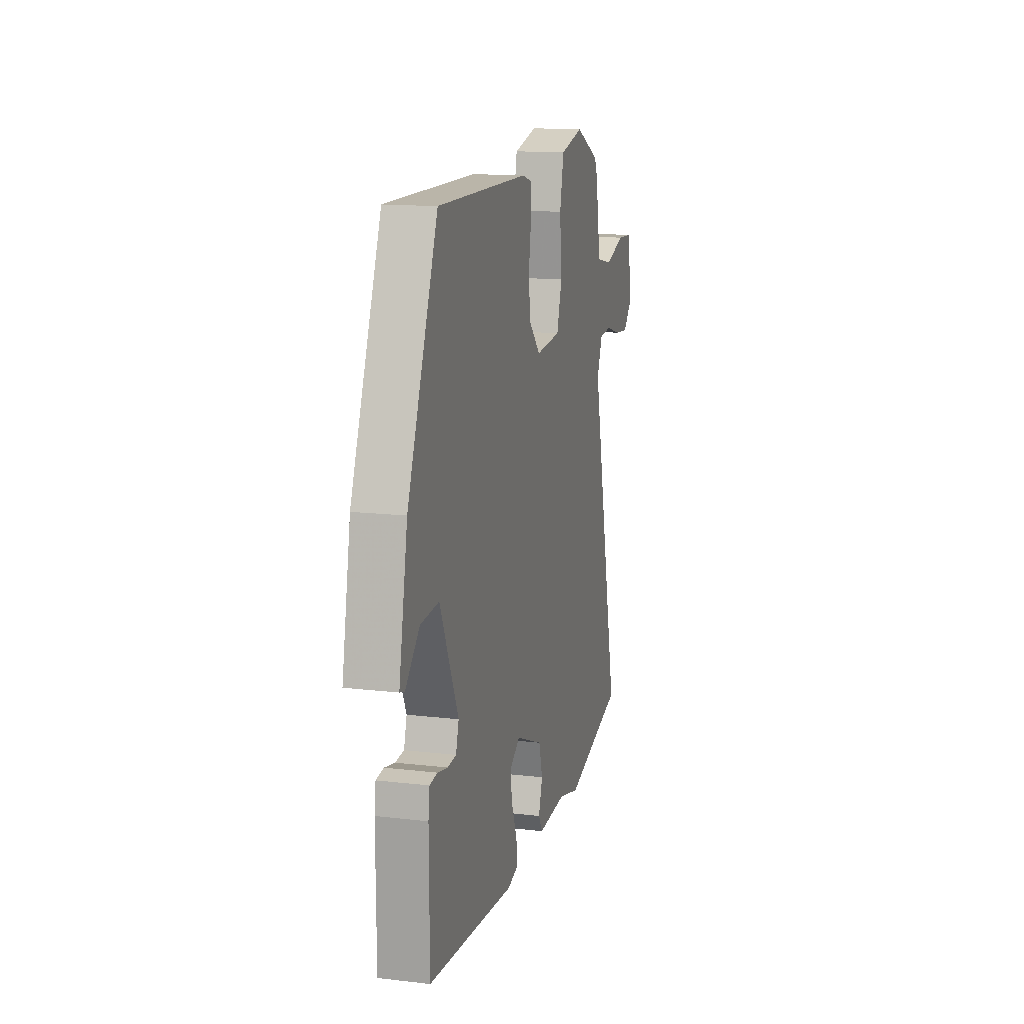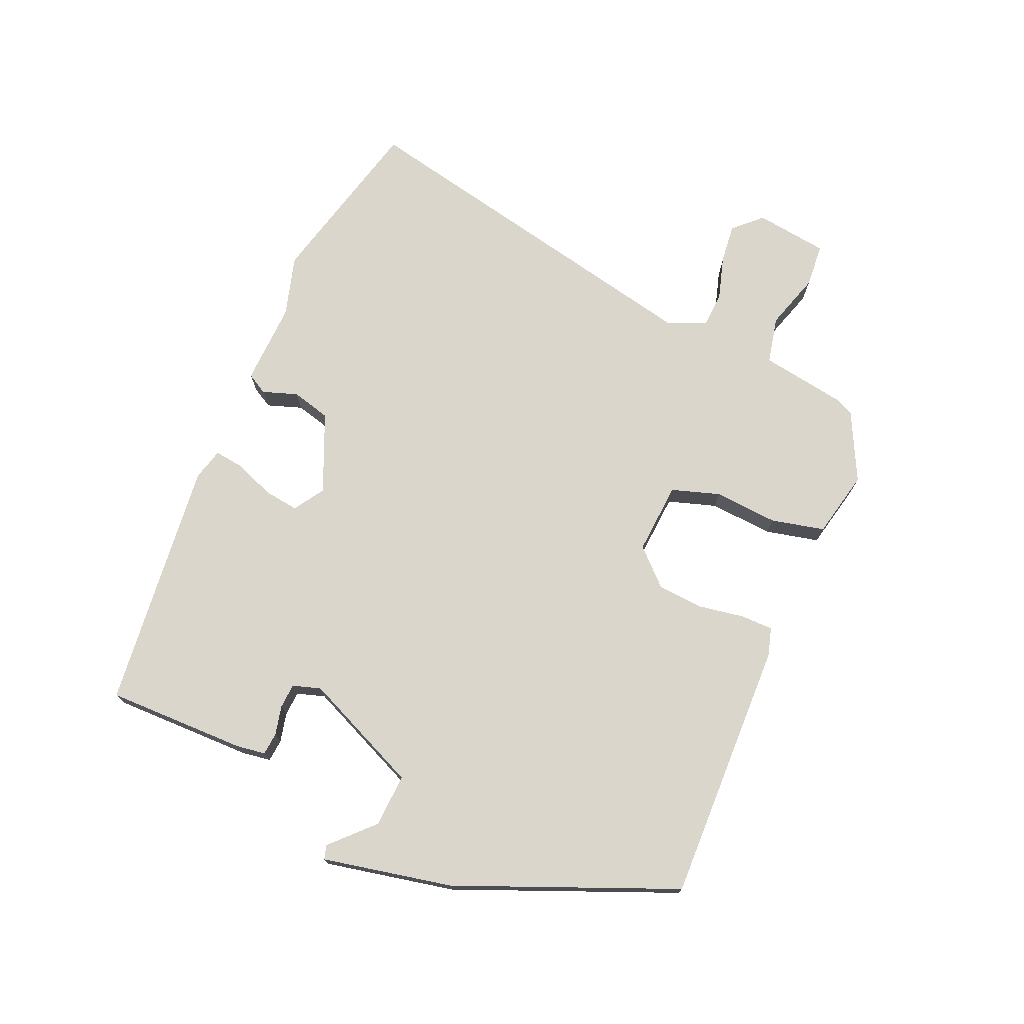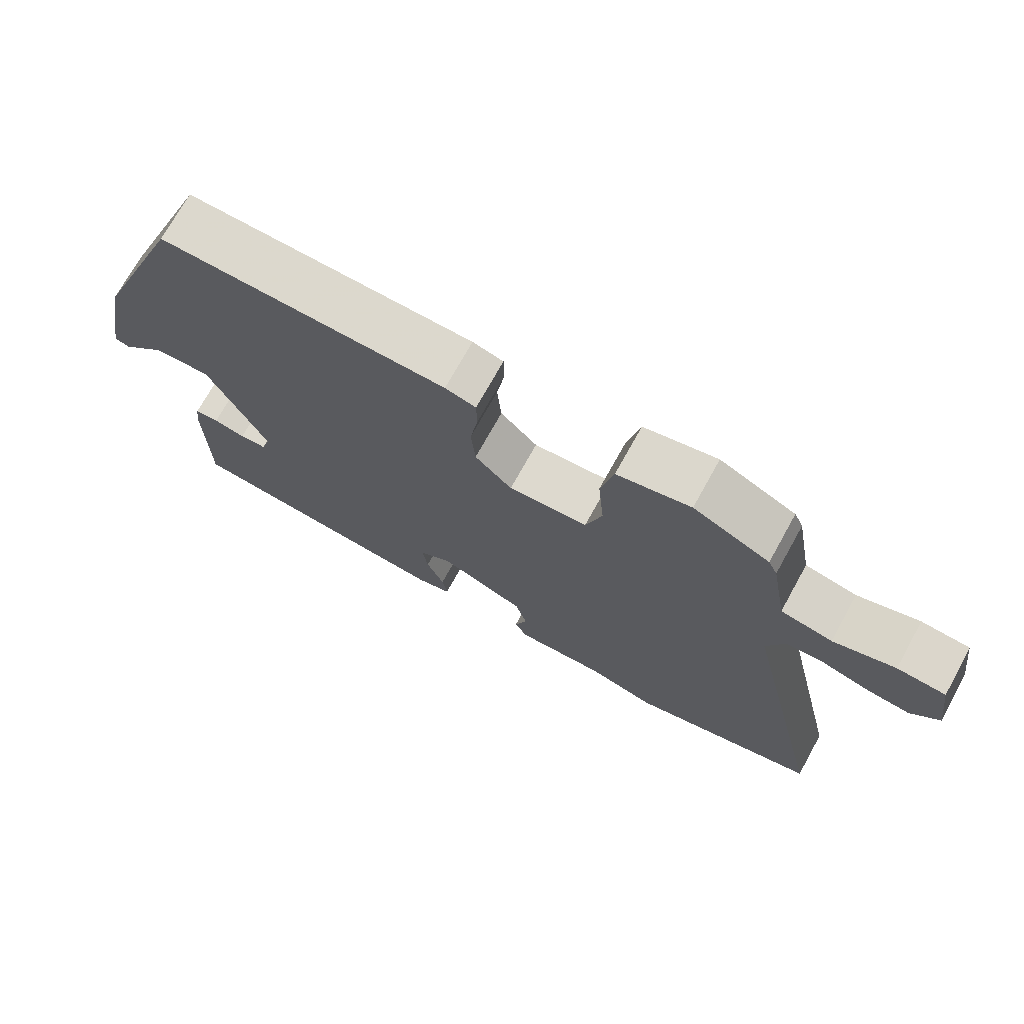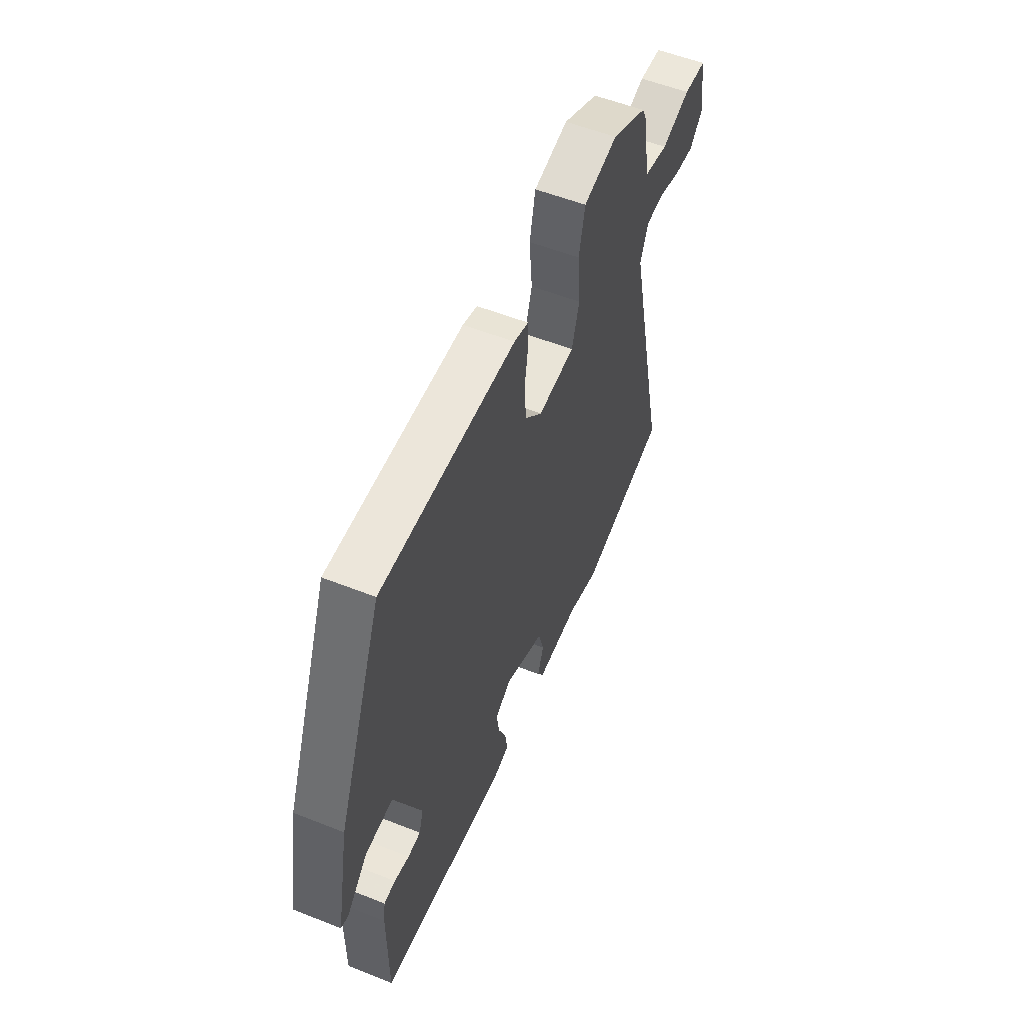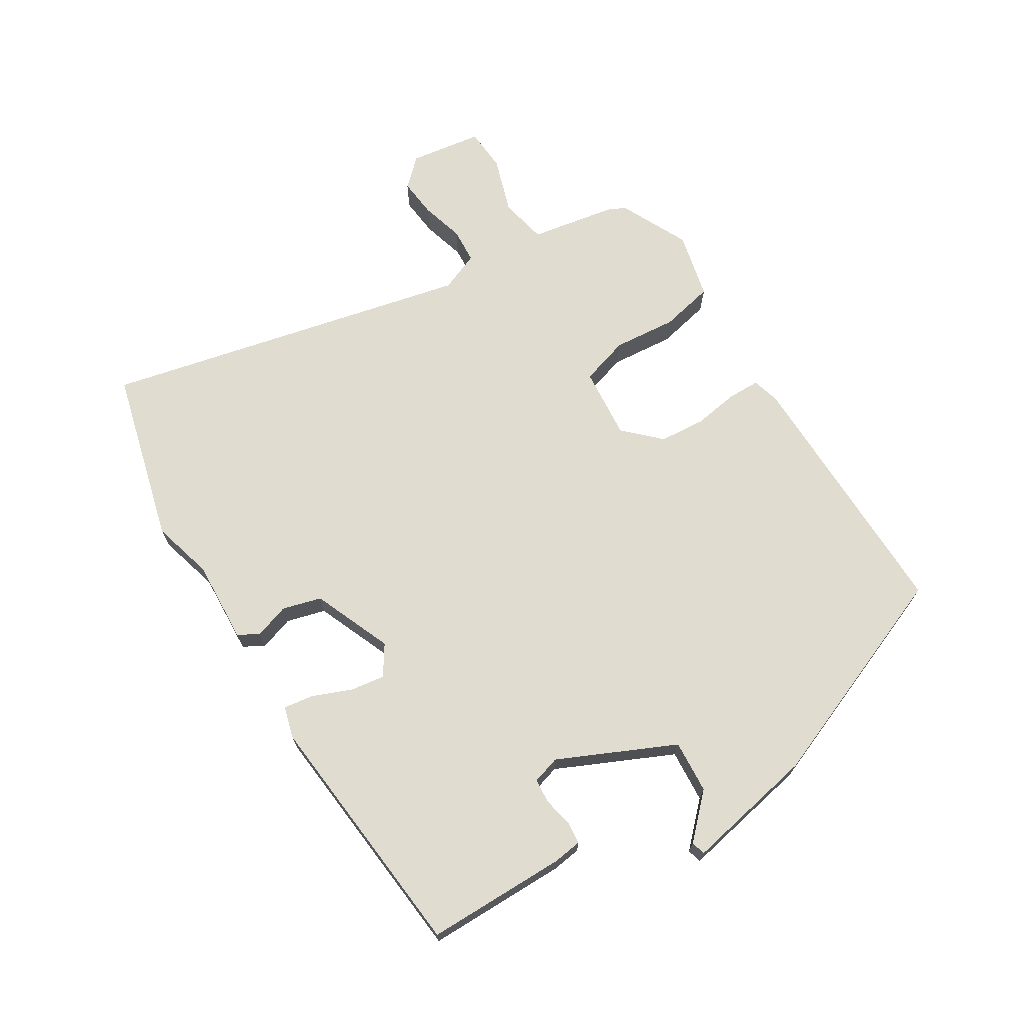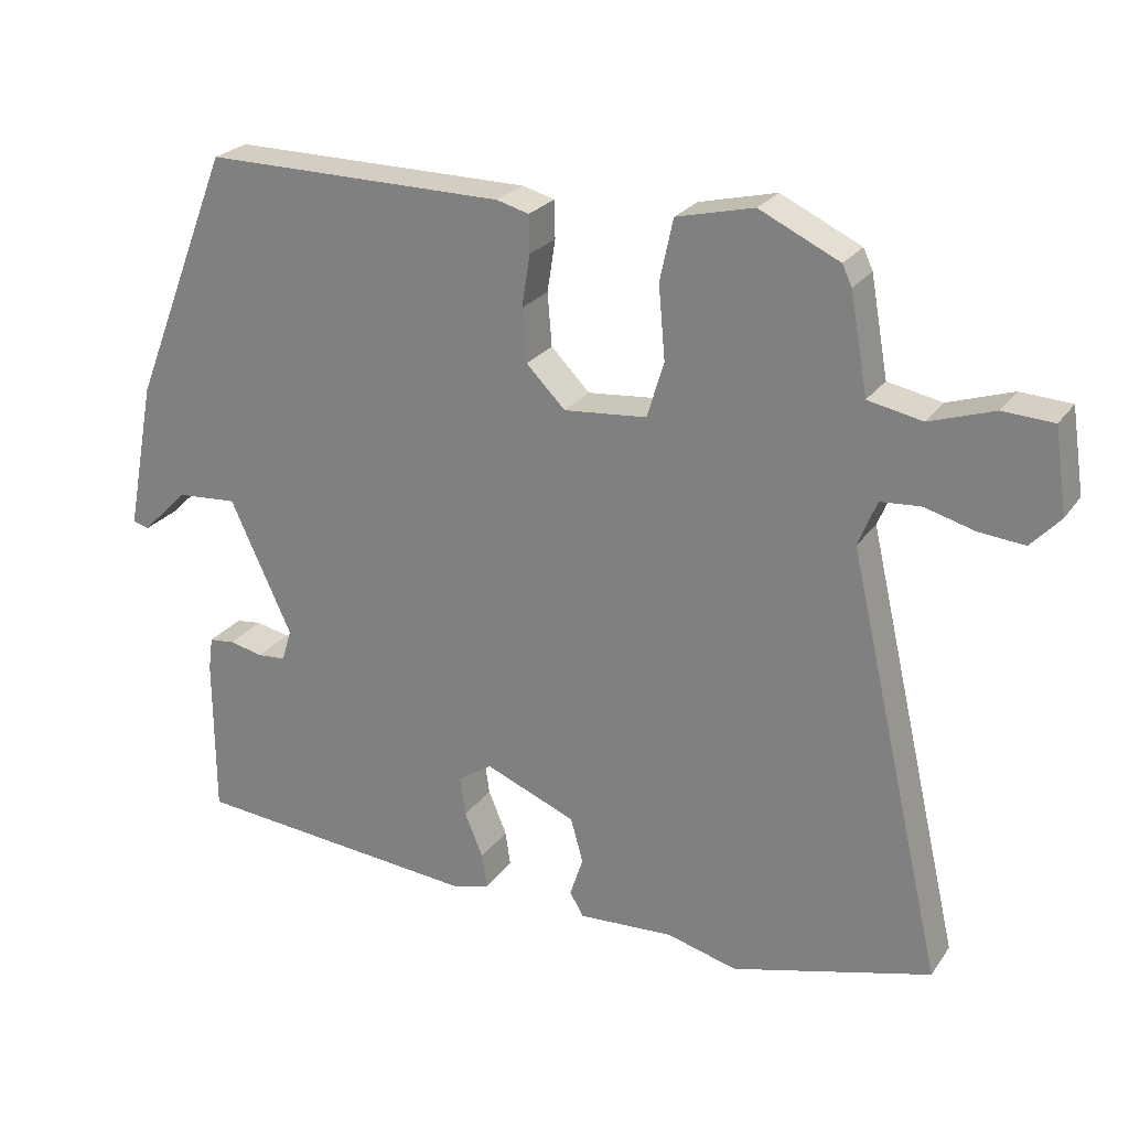
<metadata>
{"format":"obj","ext":"obj","renderer":"f3d","projection":"perspective","resolution":1024,"background":"white","views":[{"elev":14.2,"azim":-75.5,"up":"+Z"},{"elev":73.8,"azim":-67.6,"up":"+Y"},{"elev":72.5,"azim":29.0,"up":"+Z"},{"elev":55.2,"azim":-67.3,"up":"+Z"},{"elev":69.7,"azim":-121.9,"up":"+Y"},{"elev":24.5,"azim":26.5,"up":"+Z"}]}
</metadata>
<code>
v 0.64 0.07 -0.463
v 0.368 0.07 -0.535
v 0.272 0.07 -0.509
v 0.142 0.07 -0.516
v 0.123 0.07 -0.484
v 0.141 0.07 -0.429
v 0.124 0.07 -0.368
v 0 0.07 -0.317
v -0.047 0.07 -0.348
v -0.039 0.07 -0.402
v -0.014 0.07 -0.463
v -0.007 0.07 -0.51
v -0.057 0.07 -0.524
v -0.451 0.07 -0.488
v -0.452 0.07 -0.268
v -0.446 0.07 -0.223
v -0.411 0.07 -0.219
v -0.365 0.07 -0.229
v -0.326 0.07 -0.226
v -0.313 0.07 -0.182
v -0.397 0.07 0
v -0.48 0.07 -0.006
v -0.543 0.07 -0.069
v -0.565 0.07 -0.063
v -0.526 0.07 0.141
v -0.39 0.07 0.485
v 0.021 0.07 0.481
v 0.065 0.07 0.469
v 0.066 0.07 0.418
v 0.055 0.07 0.347
v 0.061 0.07 0.275
v 0.114 0.07 0.221
v 0.227 0.07 0.231
v 0.25 0.07 0.307
v 0.241 0.07 0.407
v 0.259 0.07 0.491
v 0.364 0.07 0.516
v 0.473 0.07 0.464
v 0.486 0.07 0.436
v 0.51 0.07 0.302
v 0.584 0.07 0.287
v 0.672 0.07 0.316
v 0.741 0.07 0.312
v 0.758 0.07 0.198
v 0.718 0.07 0.155
v 0.656 0.07 0.161
v 0.588 0.07 0.18
v 0.533 0.07 0.176
v 0.508 0.07 0.114
v 0.64 0 -0.463
v 0.368 0 -0.535
v 0.272 0 -0.509
v 0.142 0 -0.516
v 0.123 0 -0.484
v 0.141 0 -0.429
v 0.124 0 -0.368
v 0 0 -0.317
v -0.047 0 -0.348
v -0.039 0 -0.402
v -0.014 0 -0.463
v -0.007 0 -0.51
v -0.057 0 -0.524
v -0.451 0 -0.488
v -0.452 0 -0.268
v -0.446 0 -0.223
v -0.411 0 -0.219
v -0.365 0 -0.229
v -0.326 0 -0.226
v -0.313 0 -0.182
v -0.397 0 0
v -0.48 0 -0.006
v -0.543 0 -0.069
v -0.565 0 -0.063
v -0.526 0 0.141
v -0.39 0 0.485
v 0.021 0 0.481
v 0.065 0 0.469
v 0.066 0 0.418
v 0.055 0 0.347
v 0.061 0 0.275
v 0.114 0 0.221
v 0.227 0 0.231
v 0.25 0 0.307
v 0.241 0 0.407
v 0.259 0 0.491
v 0.364 0 0.516
v 0.473 0 0.464
v 0.486 0 0.436
v 0.51 0 0.302
v 0.584 0 0.287
v 0.672 0 0.316
v 0.741 0 0.312
v 0.758 0 0.198
v 0.718 0 0.155
v 0.656 0 0.161
v 0.588 0 0.18
v 0.533 0 0.176
v 0.508 0 0.114
f 44 45 46 47
f 44 47 48
f 41 42 43 44
f 40 41 44 48
f 37 38 39 40
f 37 40 48 49
f 34 35 36 37
f 33 34 37 49
f 27 28 29 30
f 27 30 31
f 26 27 31
f 25 26 31 32
f 22 23 24 25
f 21 22 25 32
f 15 16 17 18
f 15 18 19
f 14 15 19
f 13 14 19
f 10 11 12 13
f 9 10 13 19
f 8 9 19 20
f 3 4 5 6
f 3 6 7
f 2 3 7
f 1 2 7
f 21 32 33 49
f 8 20 21 49
f 1 7 8 49
f 96 95 94 93
f 97 96 93
f 93 92 91 90
f 97 93 90 89
f 89 88 87 86
f 98 97 89 86
f 86 85 84 83
f 98 86 83 82
f 79 78 77 76
f 80 79 76
f 80 76 75
f 81 80 75 74
f 74 73 72 71
f 81 74 71 70
f 67 66 65 64
f 68 67 64
f 68 64 63
f 68 63 62
f 62 61 60 59
f 68 62 59 58
f 69 68 58 57
f 55 54 53 52
f 56 55 52
f 56 52 51
f 56 51 50
f 98 82 81 70
f 98 70 69 57
f 98 57 56 50
f 1 50 51 2
f 2 51 52 3
f 3 52 53 4
f 4 53 54 5
f 5 54 55 6
f 6 55 56 7
f 7 56 57 8
f 8 57 58 9
f 9 58 59 10
f 10 59 60 11
f 11 60 61 12
f 12 61 62 13
f 13 62 63 14
f 14 63 64 15
f 15 64 65 16
f 16 65 66 17
f 17 66 67 18
f 18 67 68 19
f 19 68 69 20
f 20 69 70 21
f 21 70 71 22
f 22 71 72 23
f 23 72 73 24
f 24 73 74 25
f 25 74 75 26
f 26 75 76 27
f 27 76 77 28
f 28 77 78 29
f 29 78 79 30
f 30 79 80 31
f 31 80 81 32
f 32 81 82 33
f 33 82 83 34
f 34 83 84 35
f 35 84 85 36
f 36 85 86 37
f 37 86 87 38
f 38 87 88 39
f 39 88 89 40
f 40 89 90 41
f 41 90 91 42
f 42 91 92 43
f 43 92 93 44
f 44 93 94 45
f 45 94 95 46
f 46 95 96 47
f 47 96 97 48
f 48 97 98 49
f 49 98 50 1

</code>
